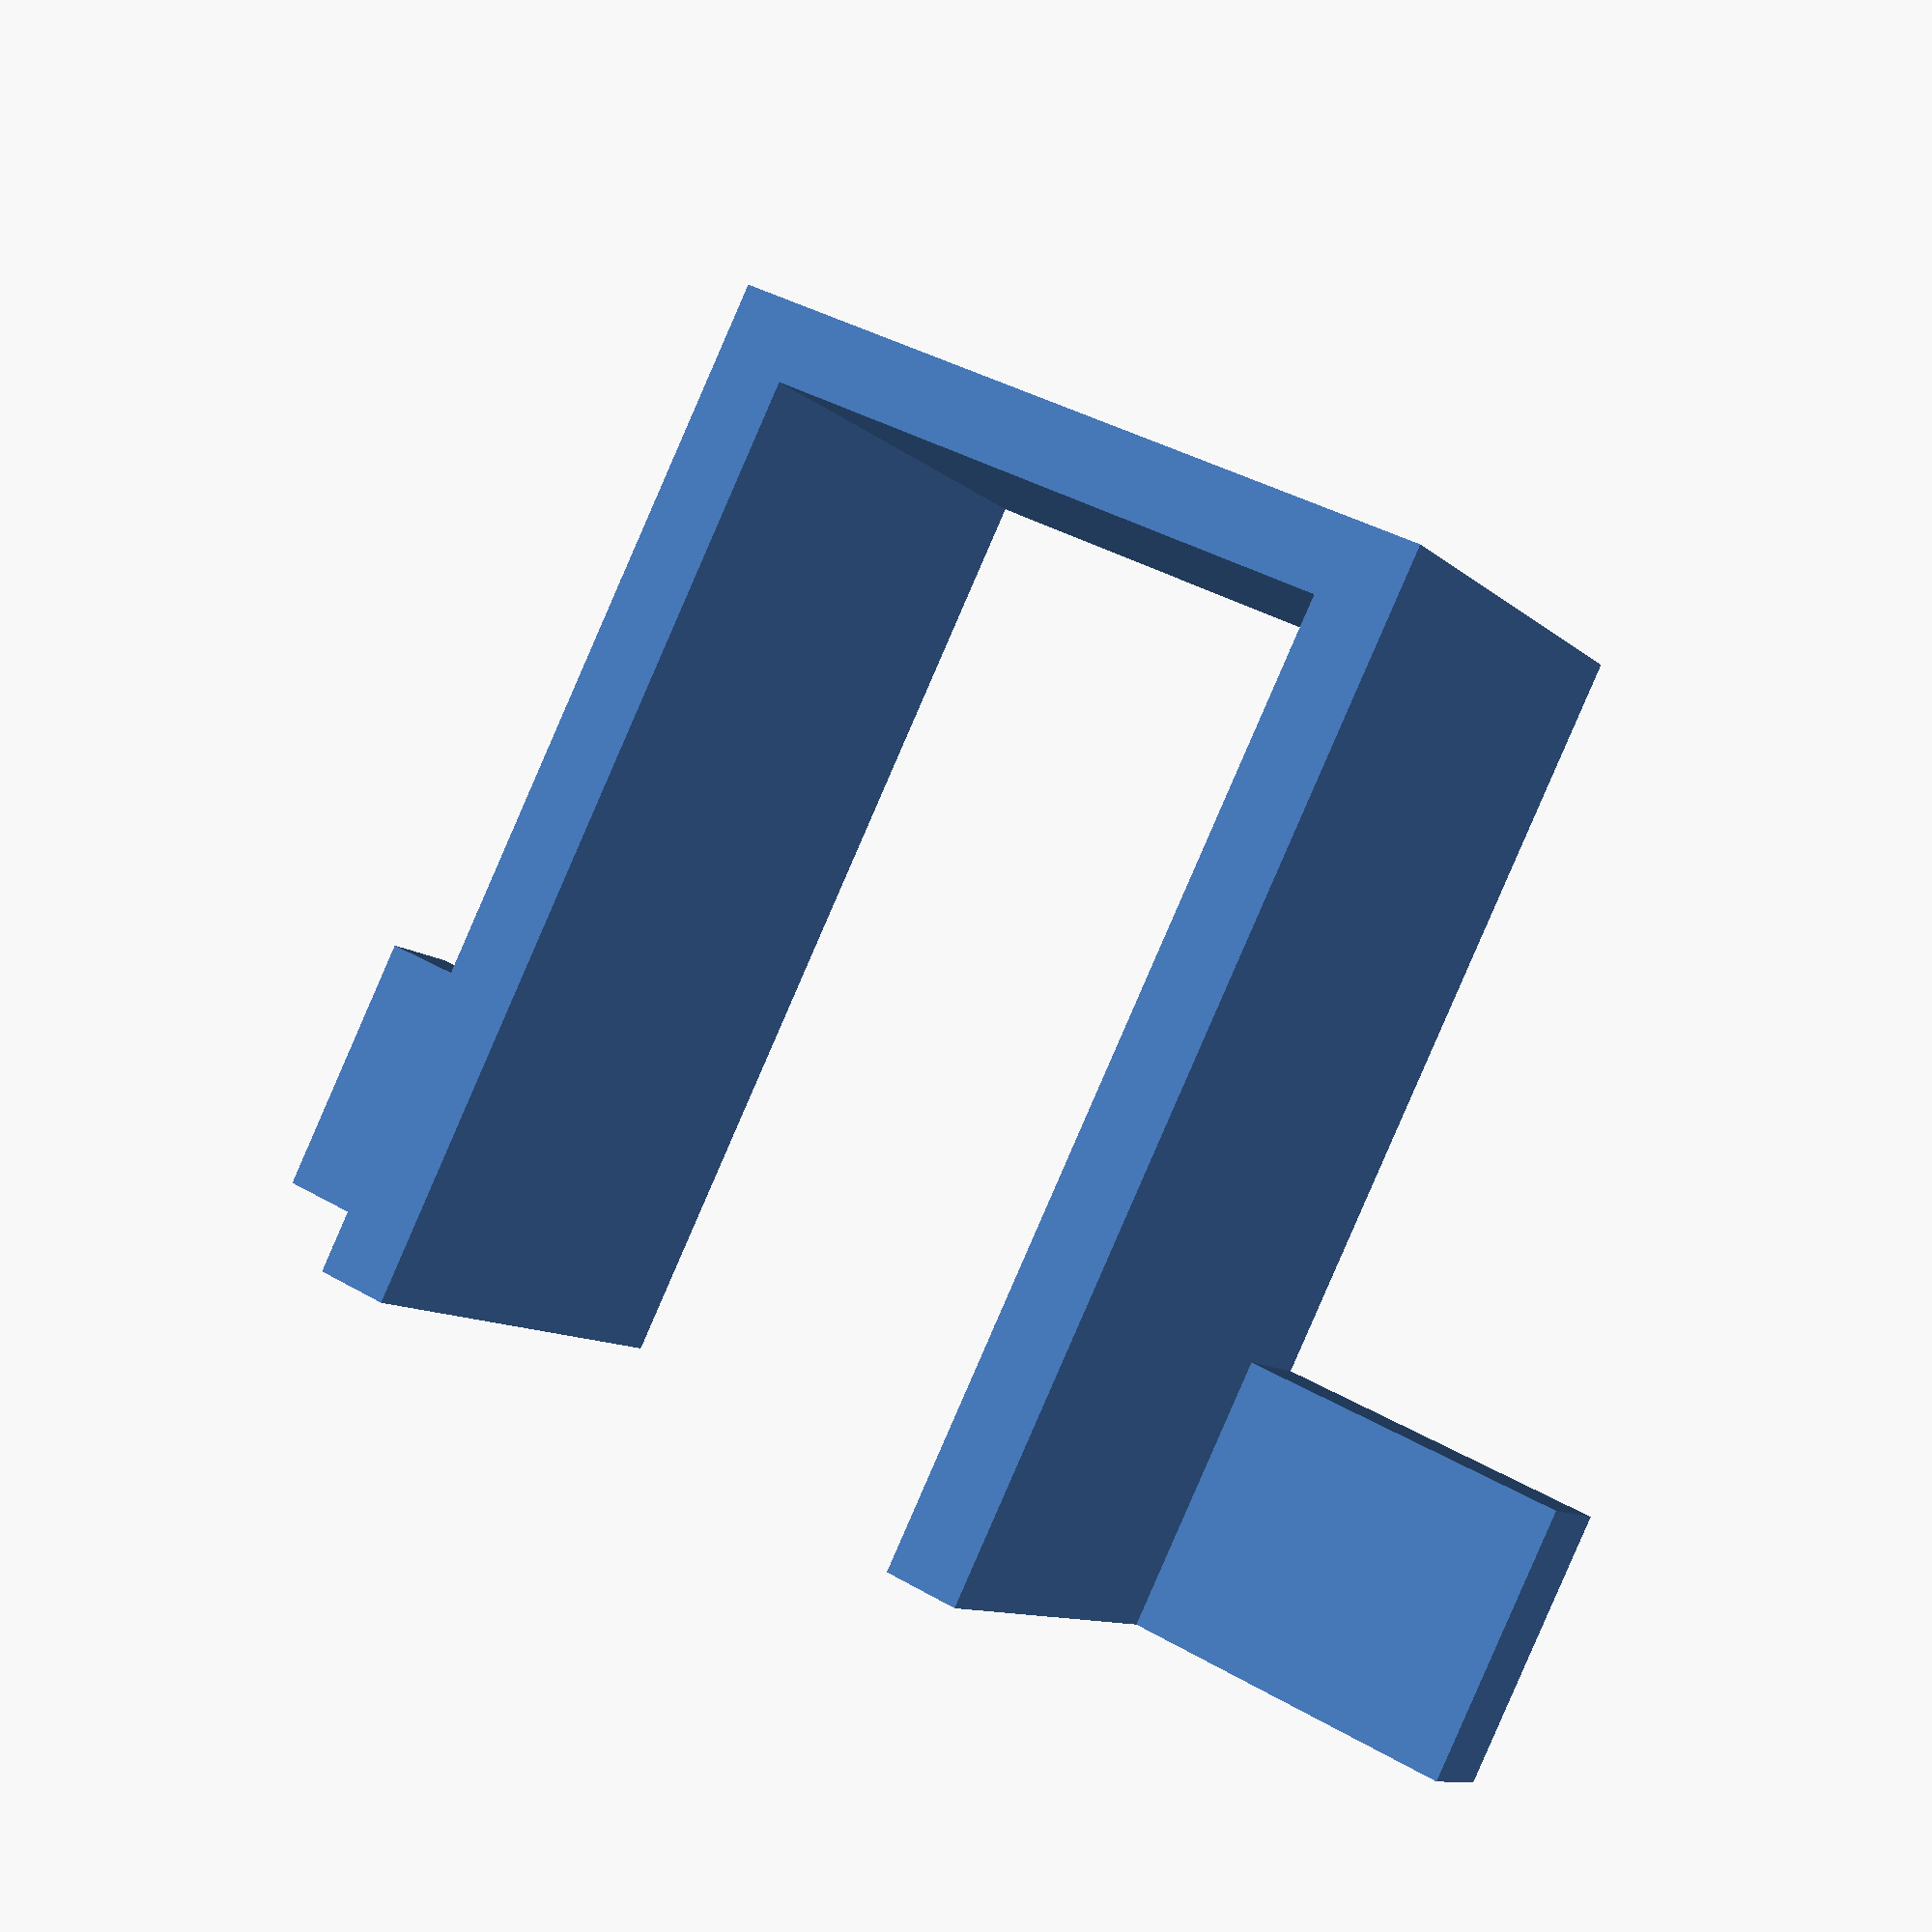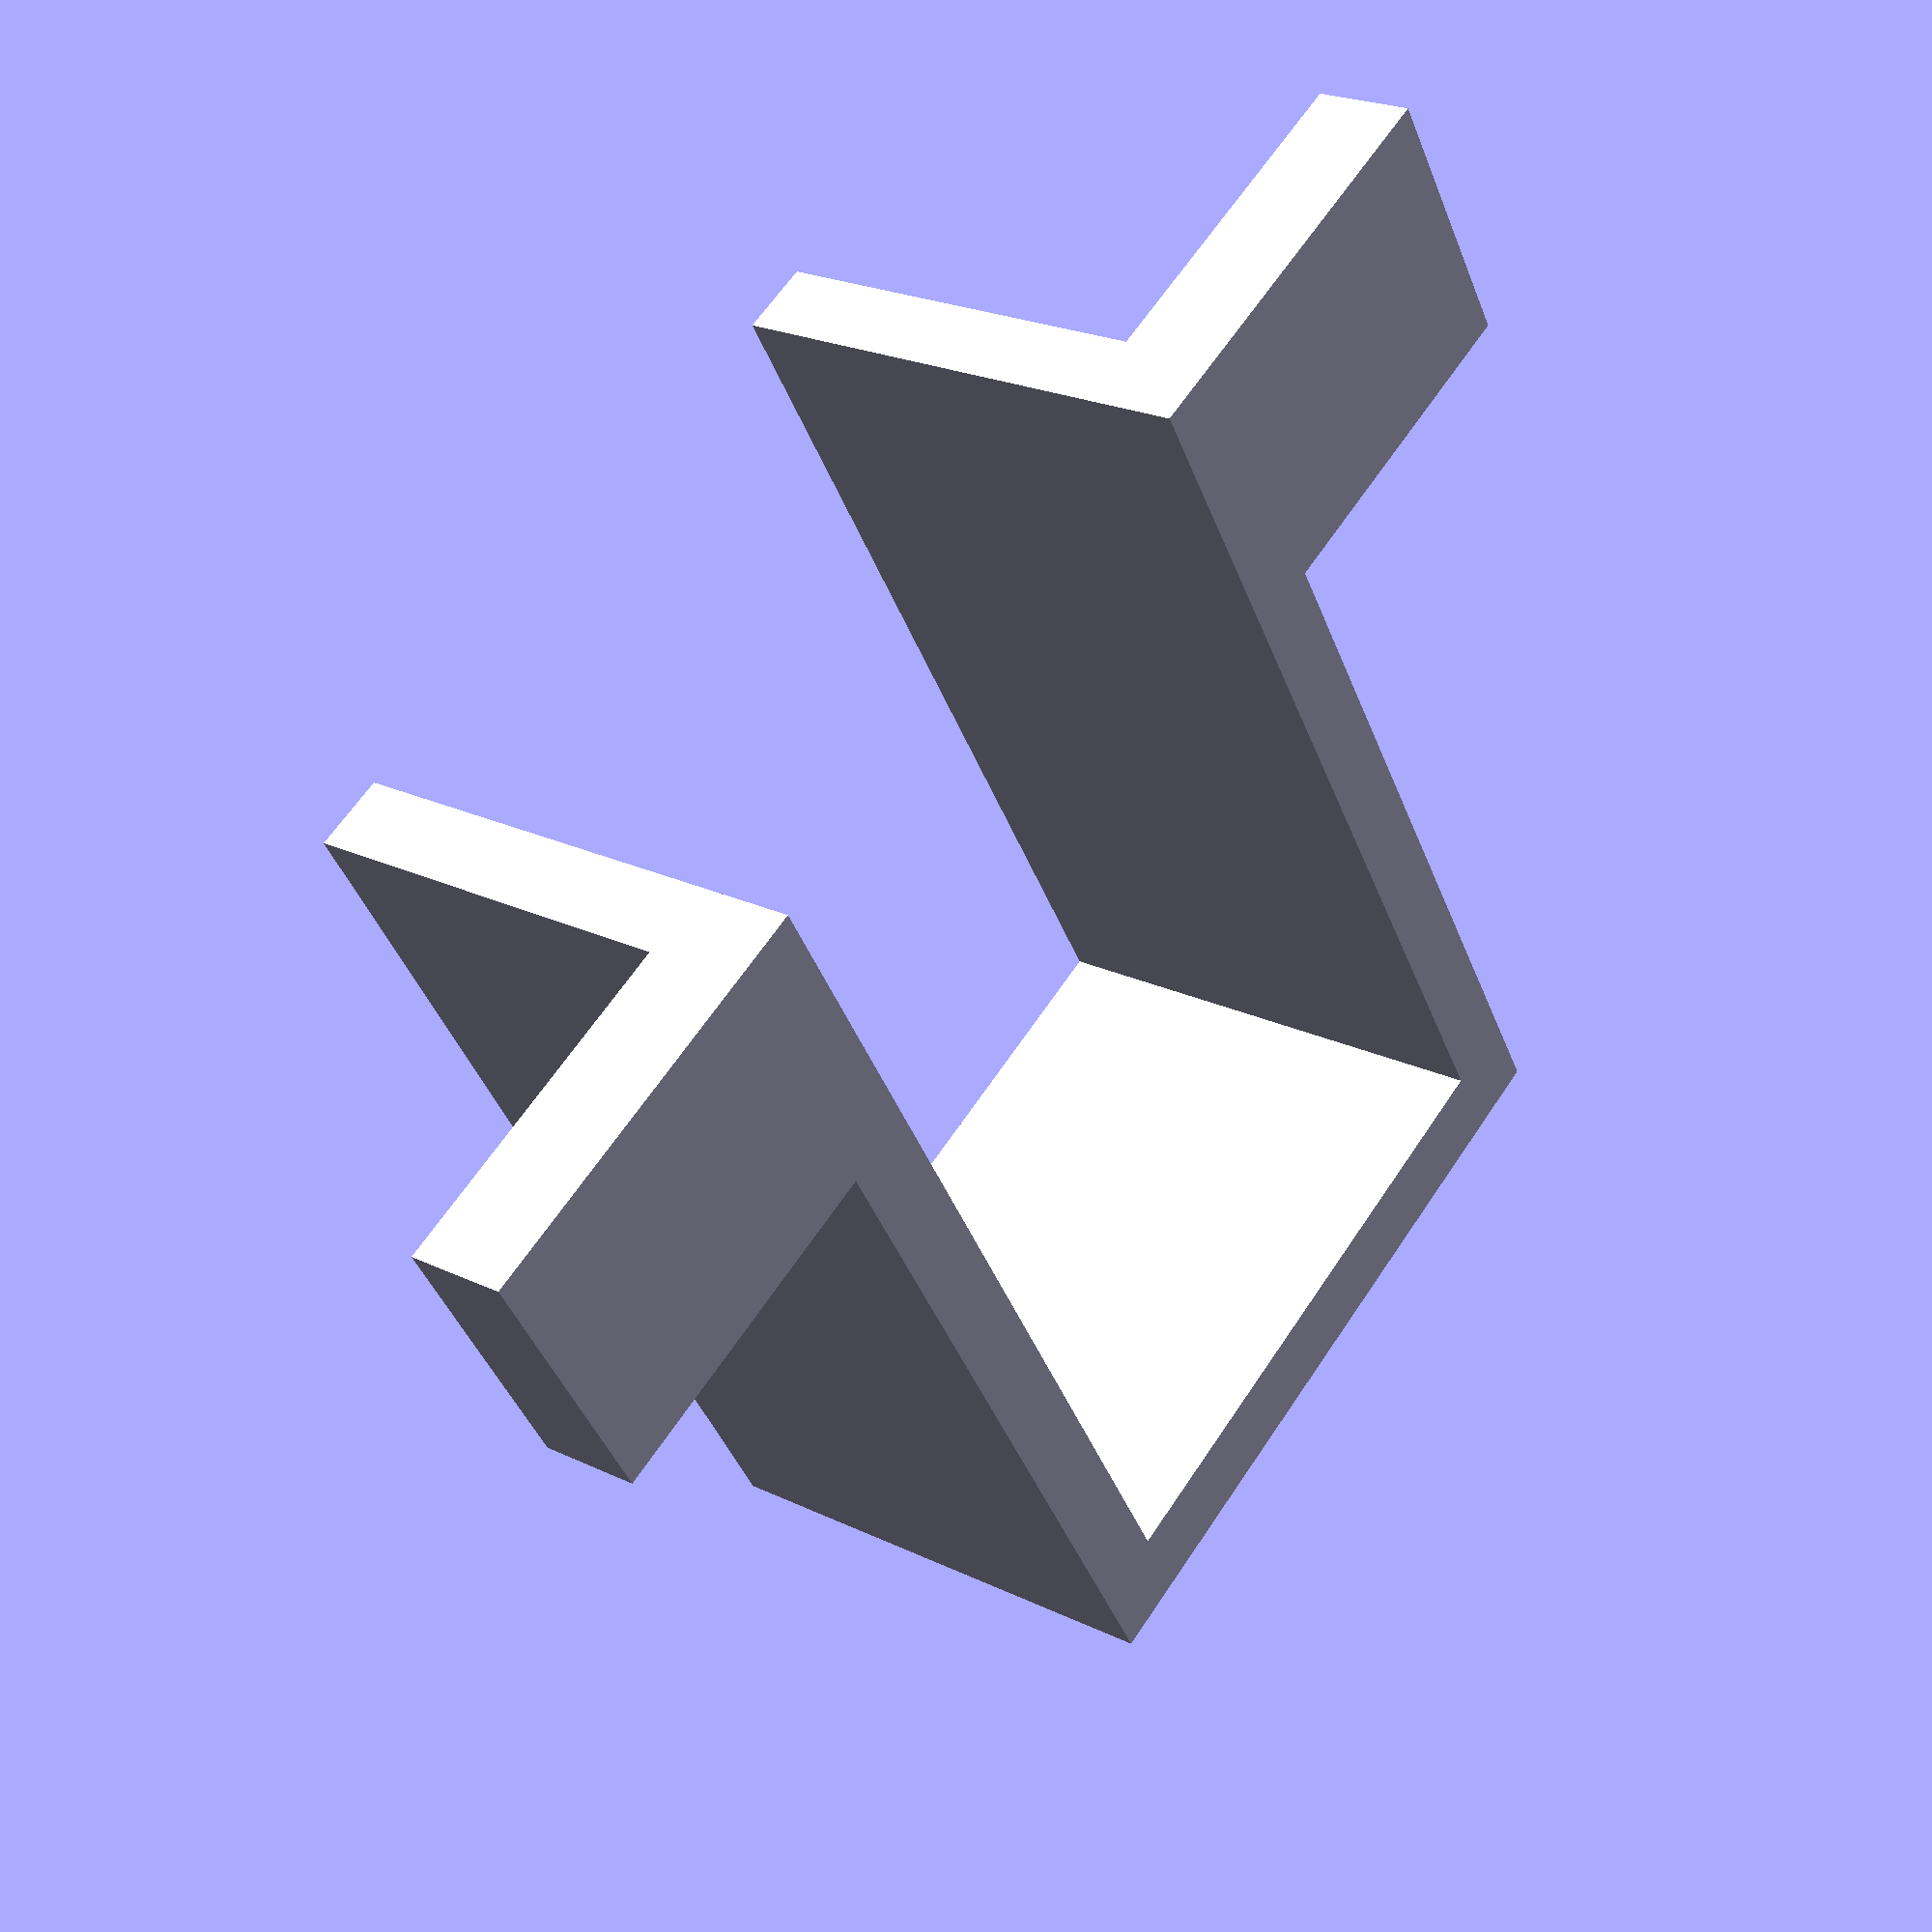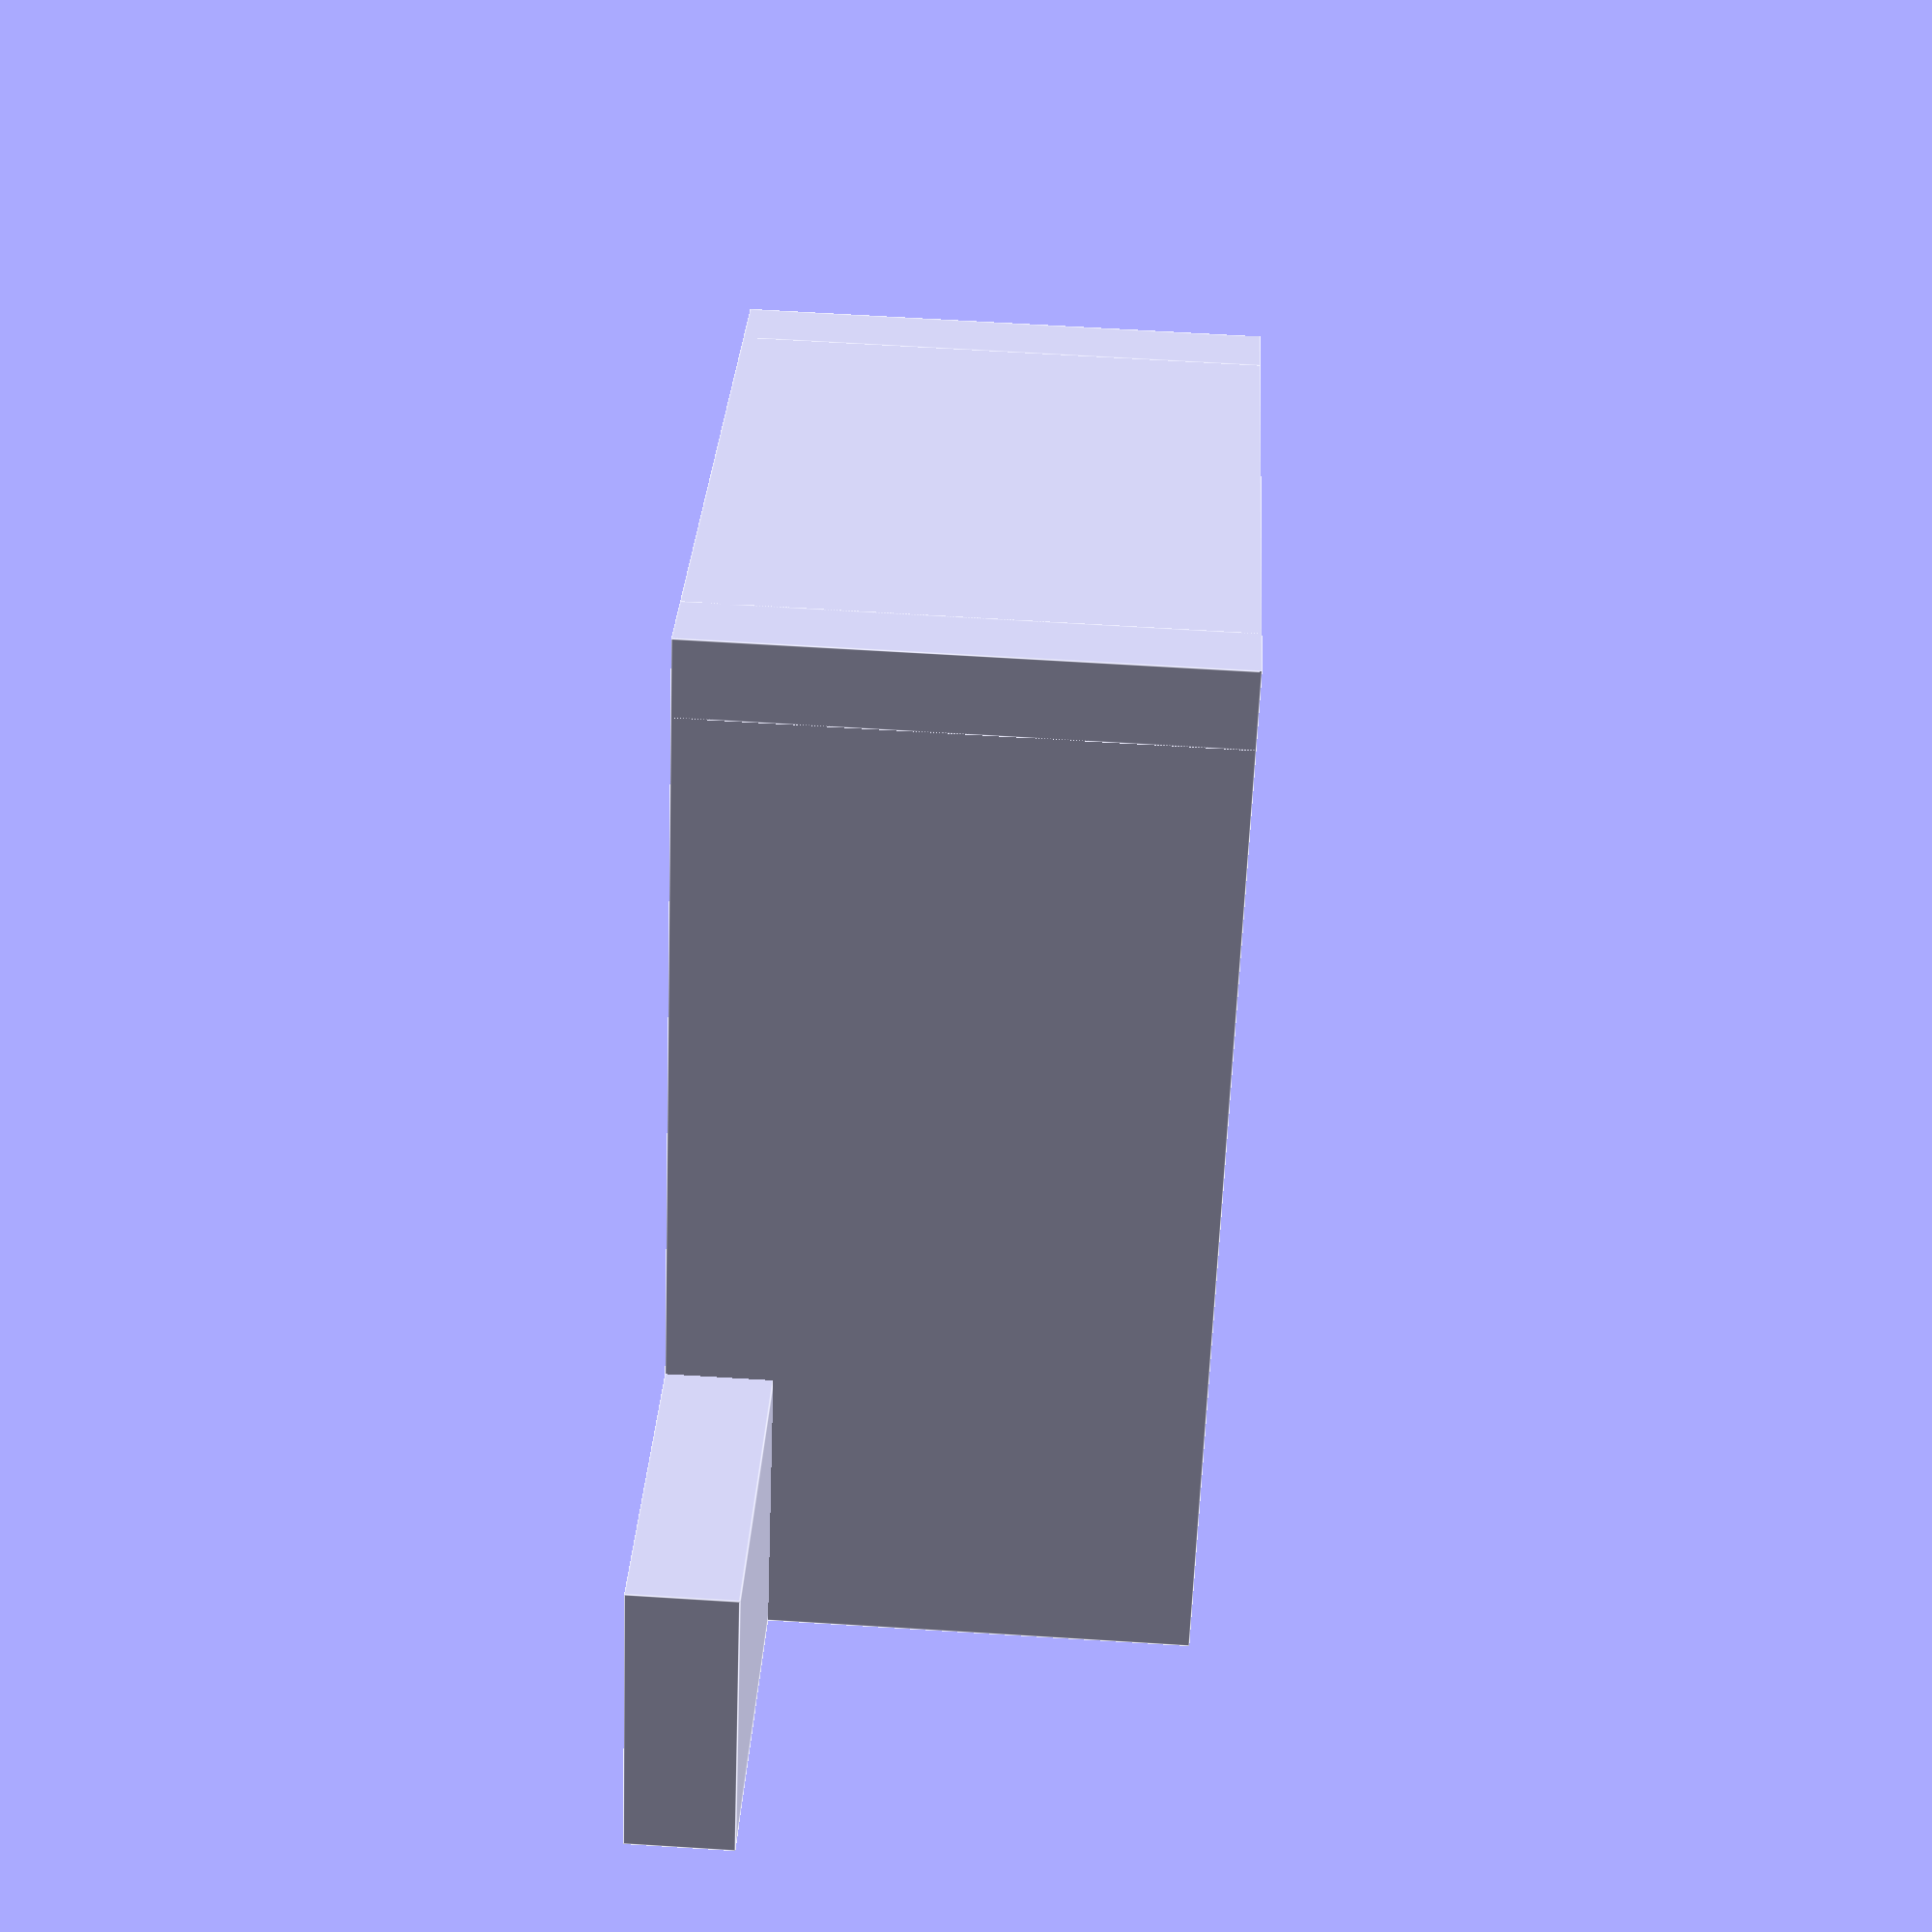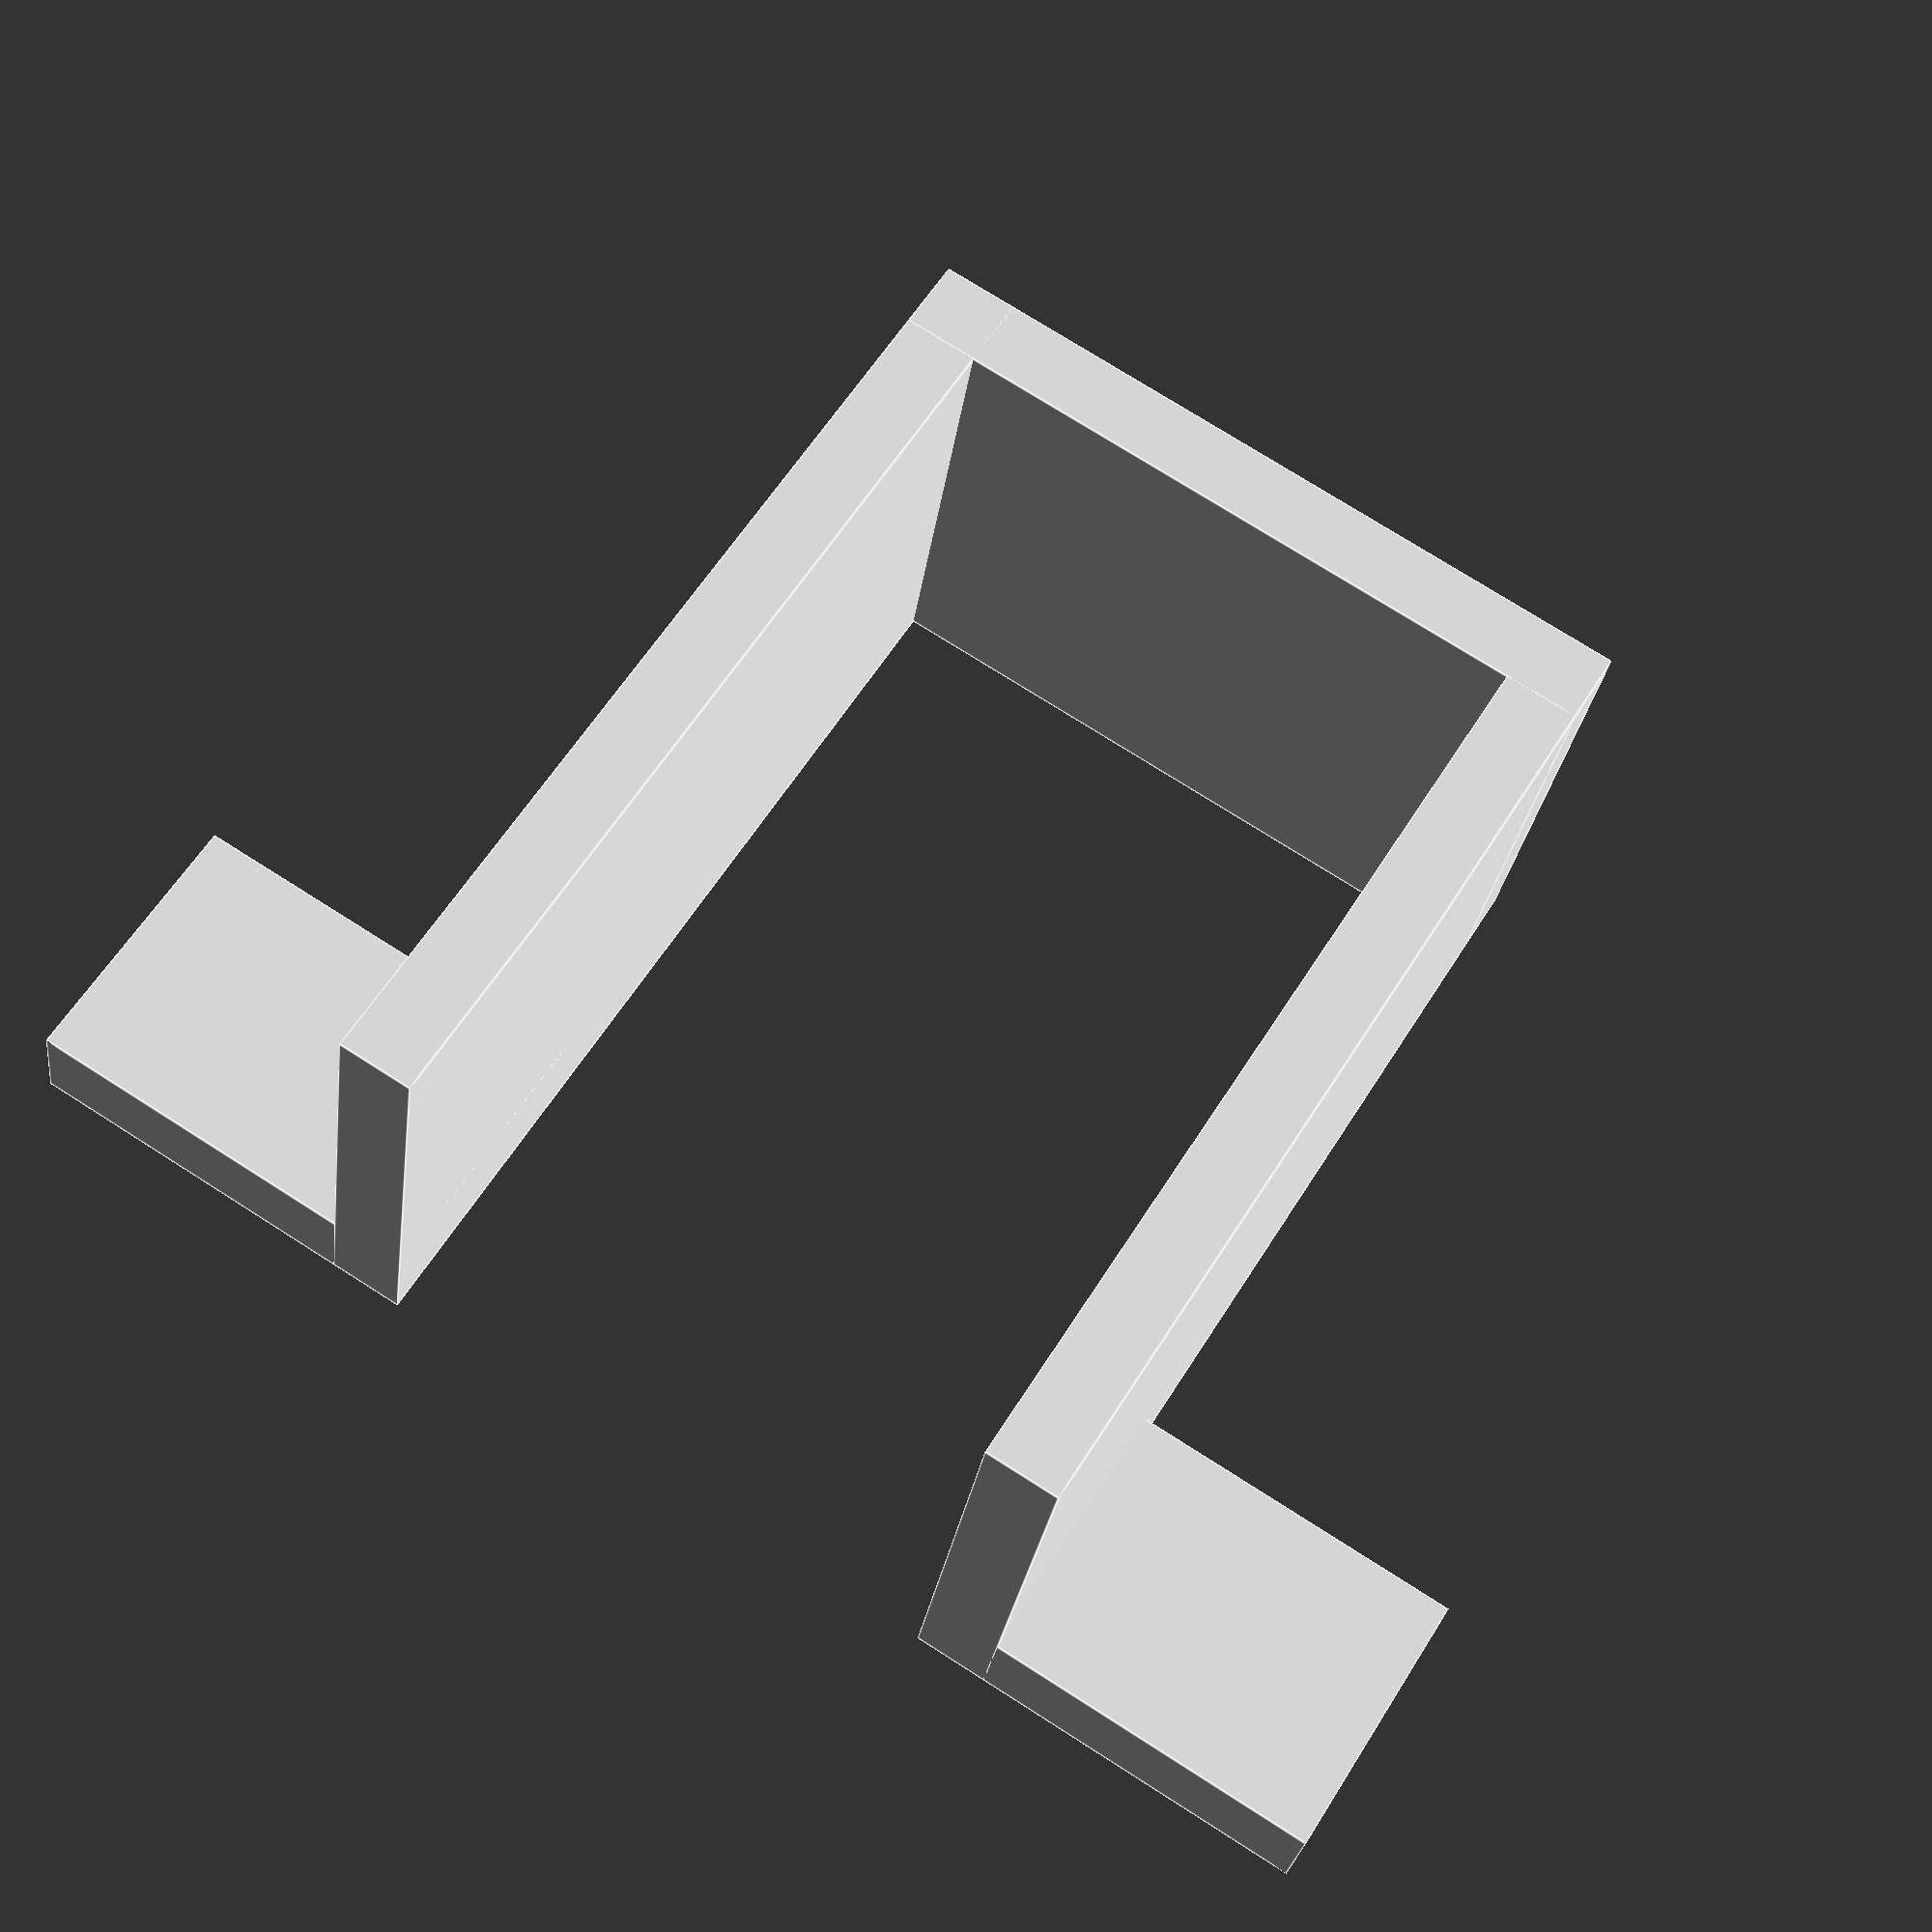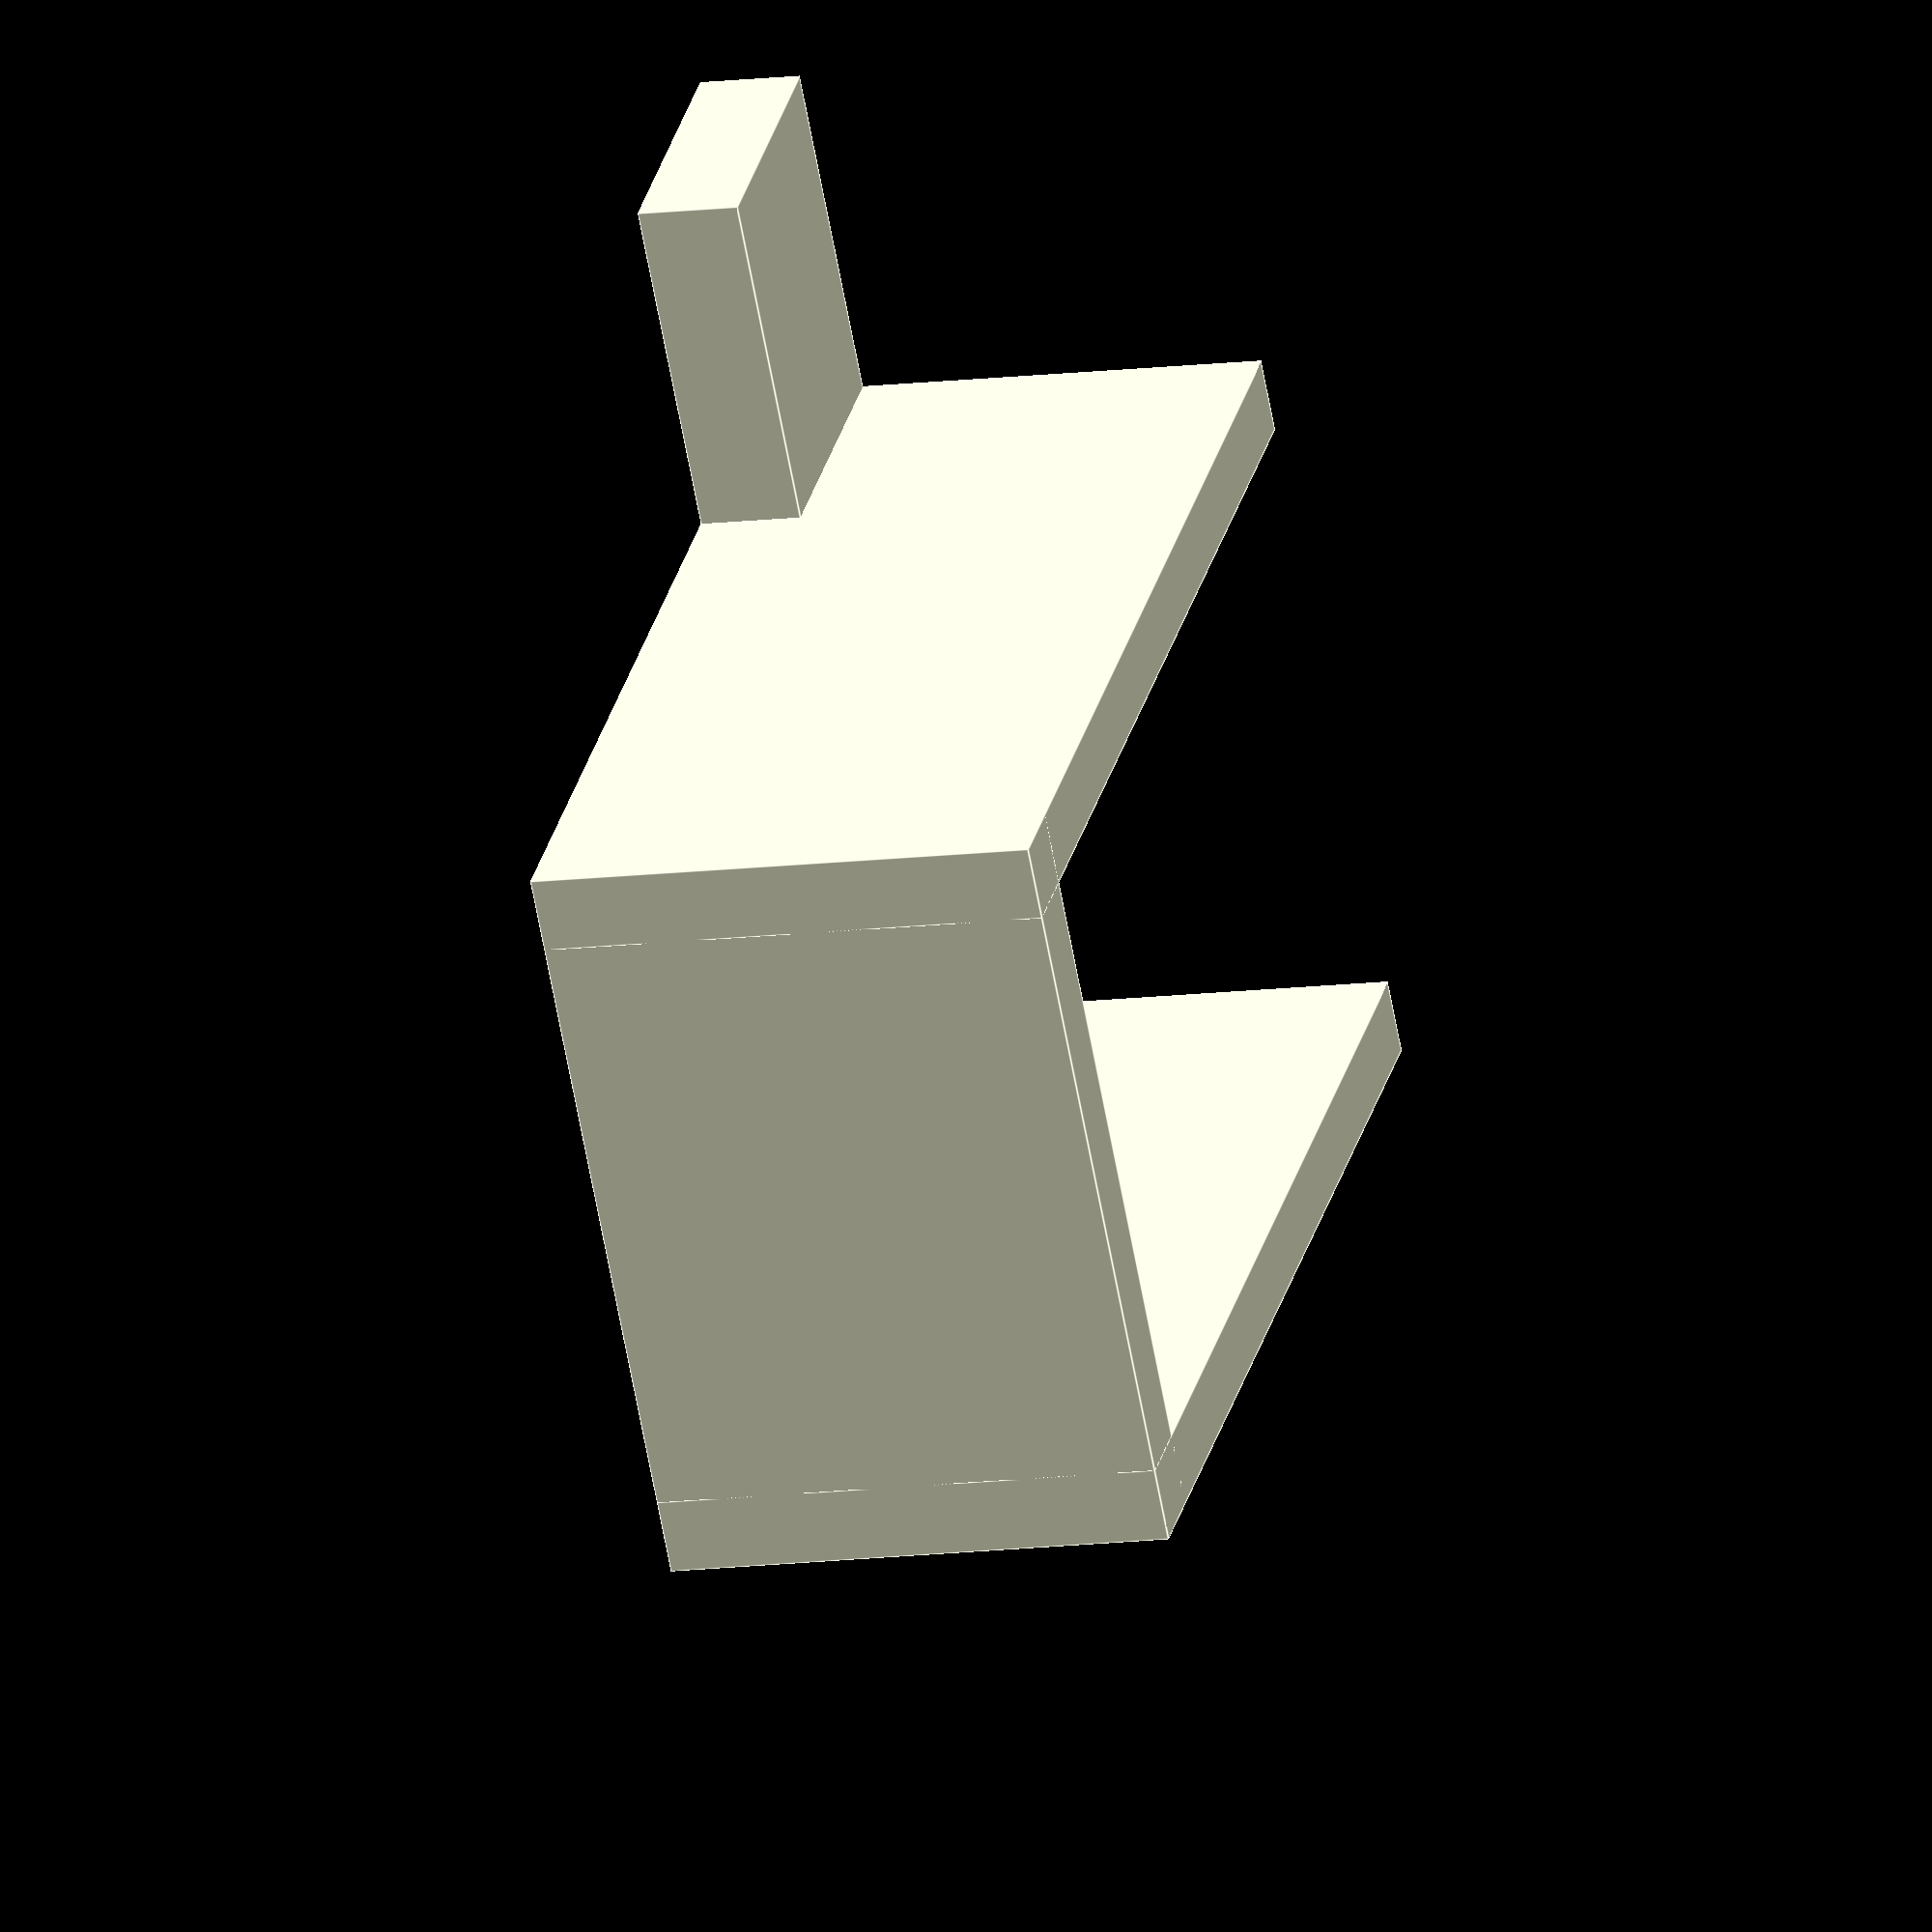
<openscad>
// Medidas Patas laterales
anchoPata = 16.5;
largoPata = 11;
altoPata = 4;

desvioXPata = 12;
desvioYPata = 0.7;
desvioZPata = 0;

// Medidas Pilares laterales
anchoPilar = 3;
largoPilar = 41;
altoPilar = 20;

desvioXPilar = 12;
desvioYPilar = 0.7;
desvioZPilar = 0;

// Medidas PT
// PT: Pilar trasero
anchoPT = 30;
largoPT = 3;
altoPT = 20;

desvioXPT = 0;
desvioYPT = 40.2;
desvioZPT = 10;

// Patas Laterales
translate([desvioXPata,desvioYPata,desvioZPata])
  cube([anchoPata,largoPata,altoPata]);
  
translate([-(desvioXPata+anchoPata),desvioYPata,desvioZPata])
  cube([anchoPata,largoPata,altoPata]);

// Pilares Laterales
translate([desvioXPilar,desvioYPilar,desvioZPilar])
  cube([anchoPilar,largoPilar,altoPilar]);
  
translate([-(desvioXPilar+anchoPilar),desvioYPilar,desvioZPilar])
  cube([anchoPilar,largoPilar,altoPilar]);

// Pilar Trasero
translate([desvioXPT,desvioYPT,desvioZPT])
  cube([anchoPT,largoPT,altoPT], center=true);

</openscad>
<views>
elev=190.0 azim=206.3 roll=154.3 proj=p view=solid
elev=337.8 azim=212.0 roll=130.2 proj=p view=wireframe
elev=114.1 azim=216.5 roll=266.4 proj=p view=edges
elev=26.6 azim=31.8 roll=352.8 proj=p view=edges
elev=192.6 azim=50.5 roll=253.5 proj=o view=edges
</views>
